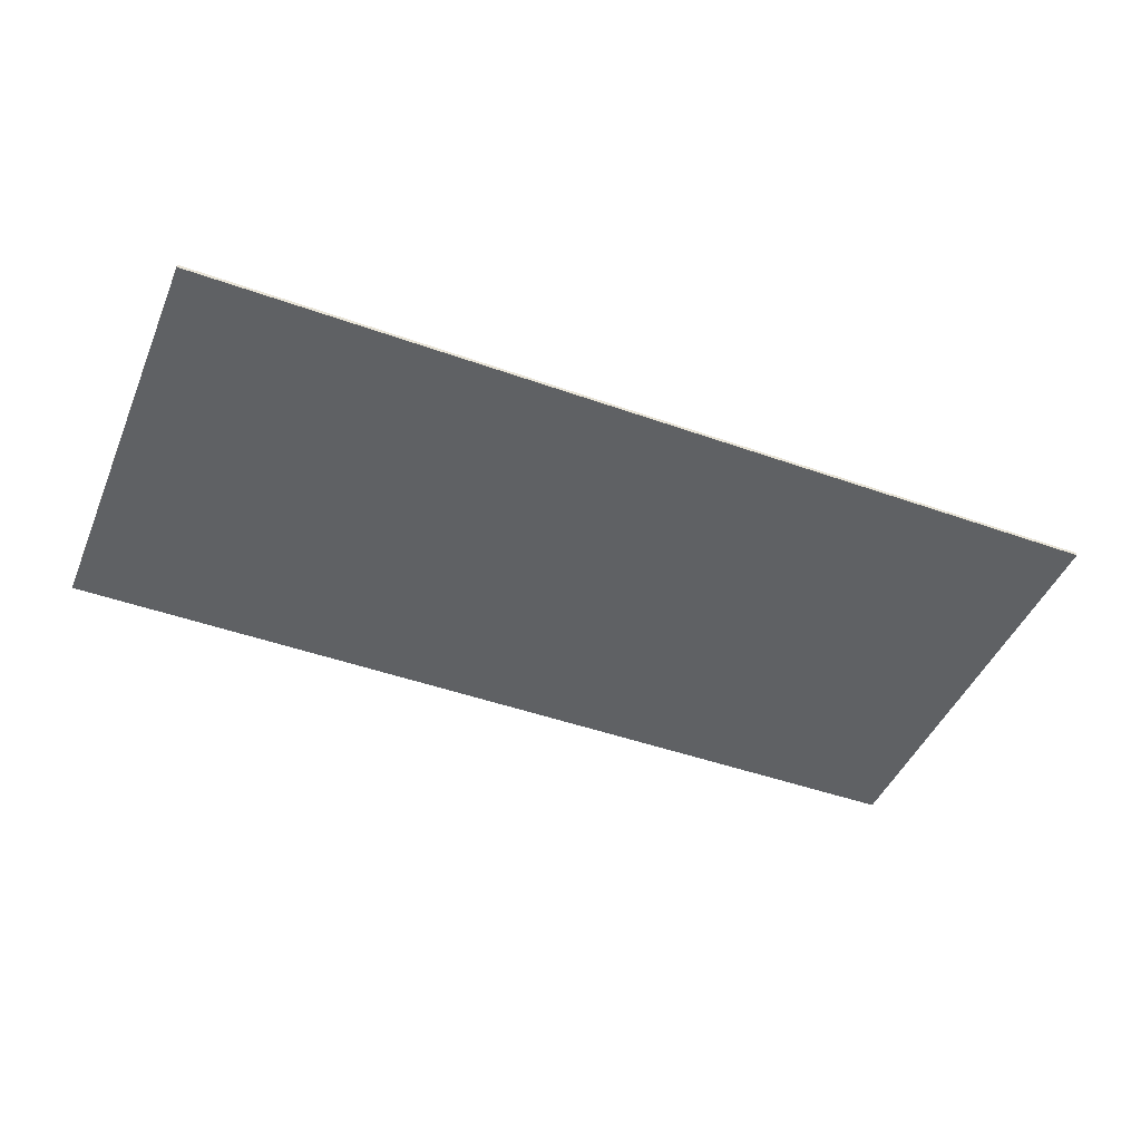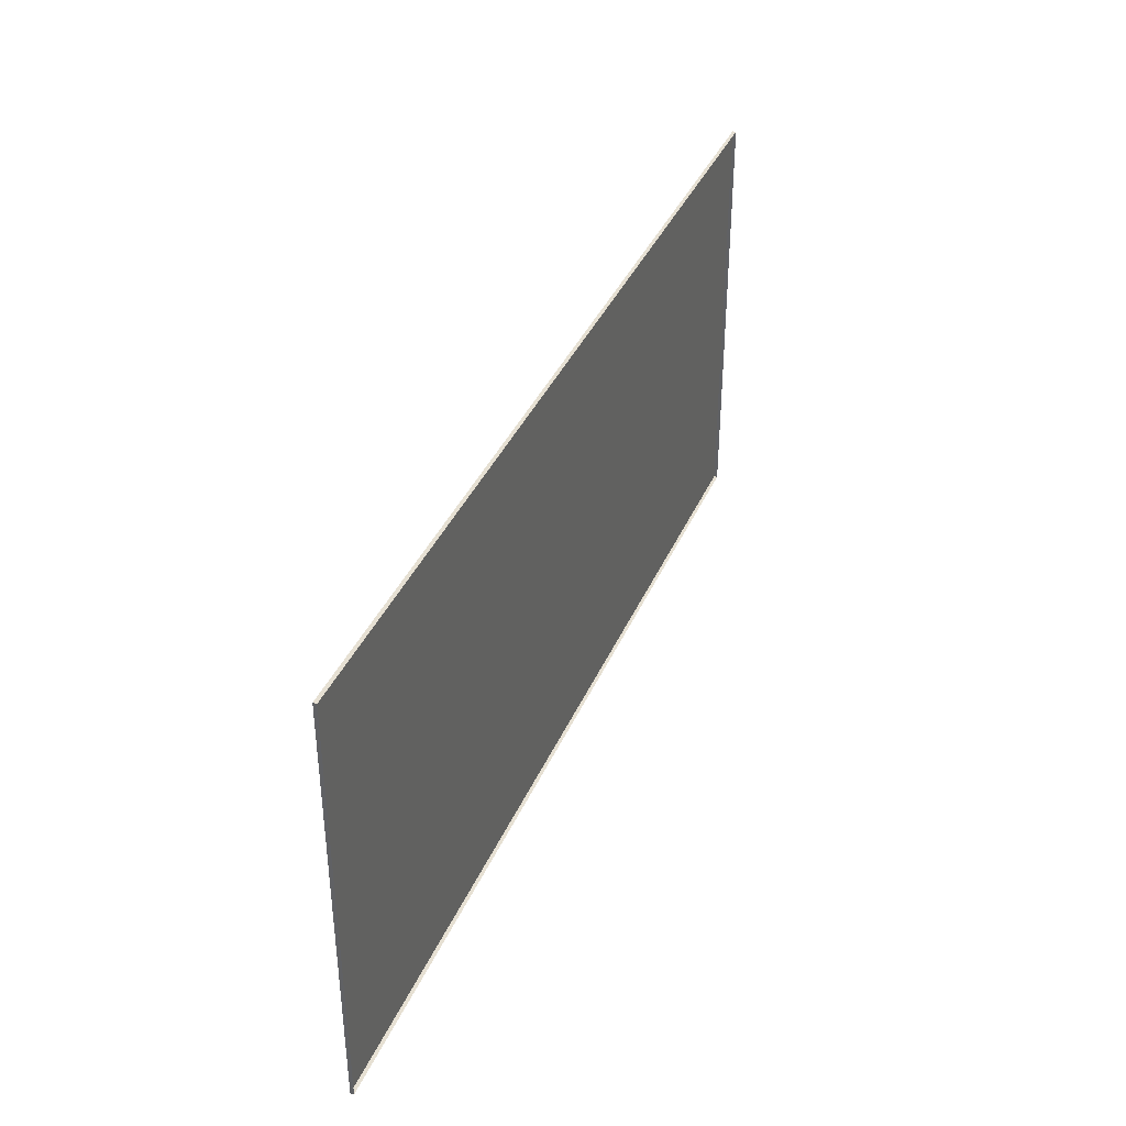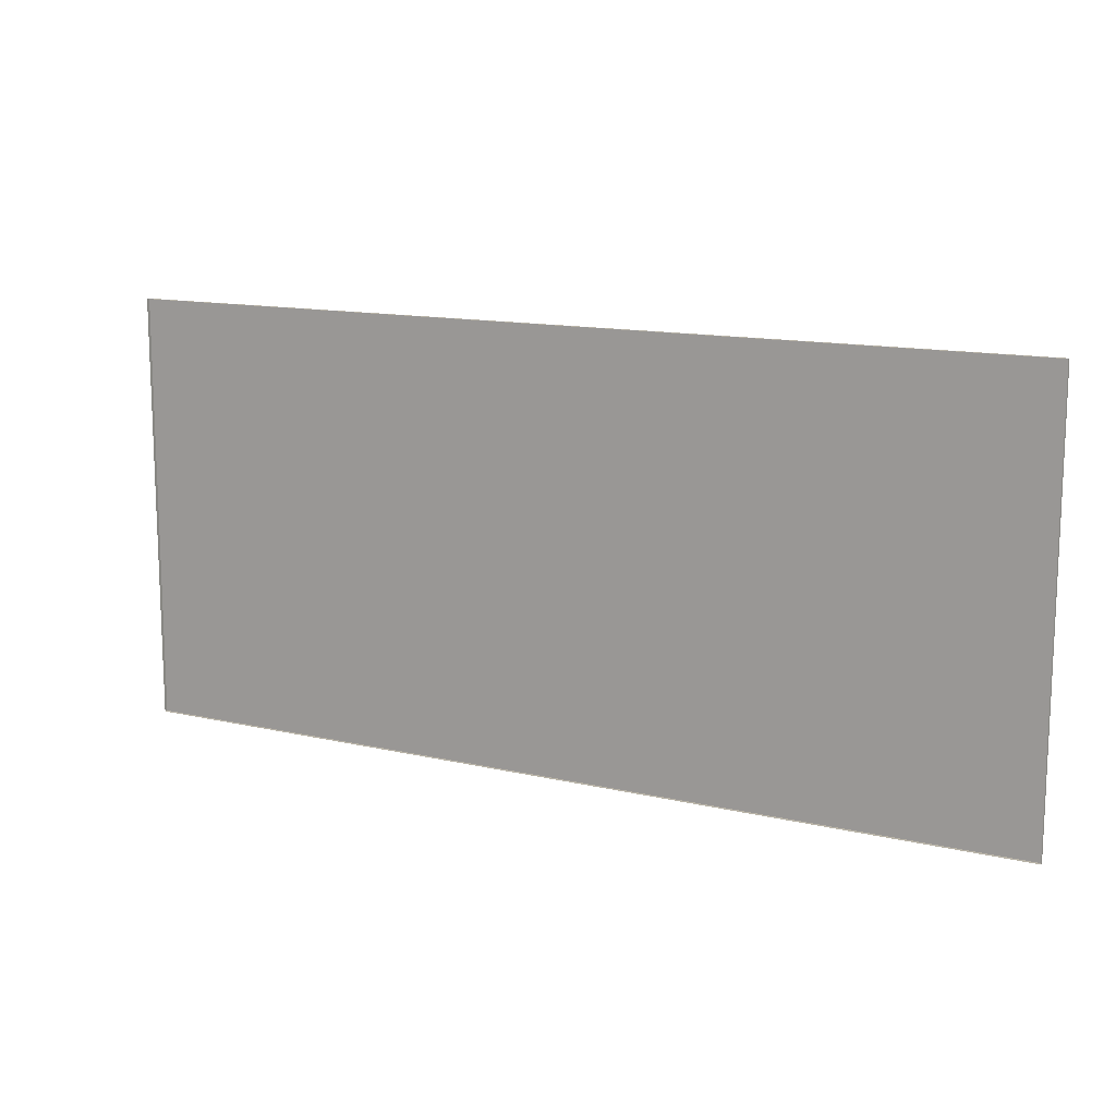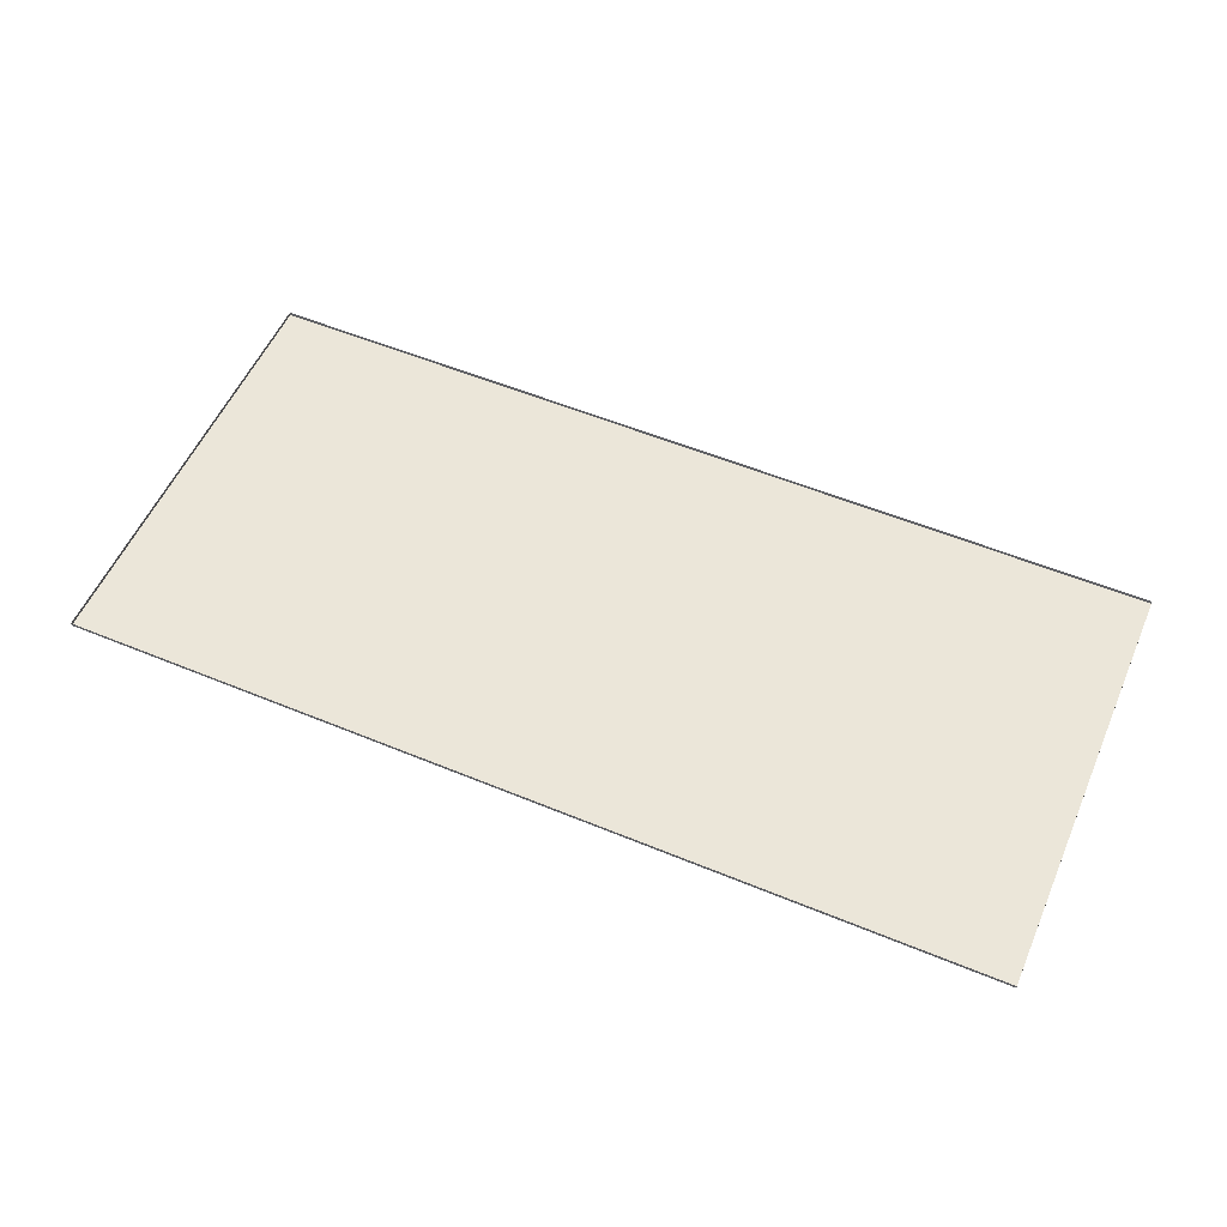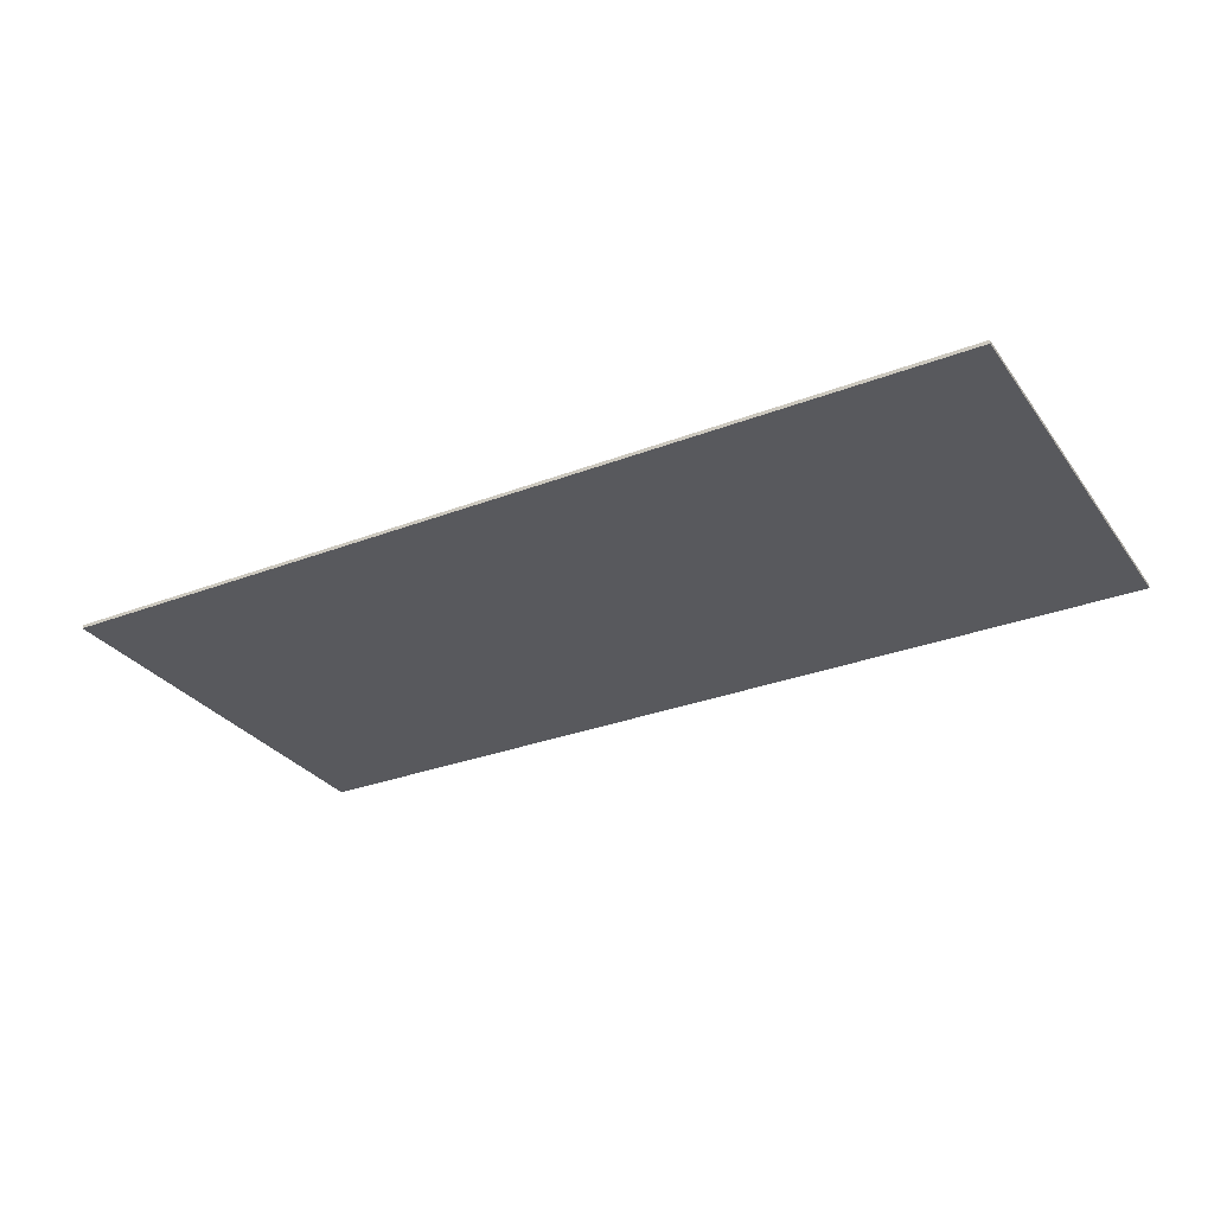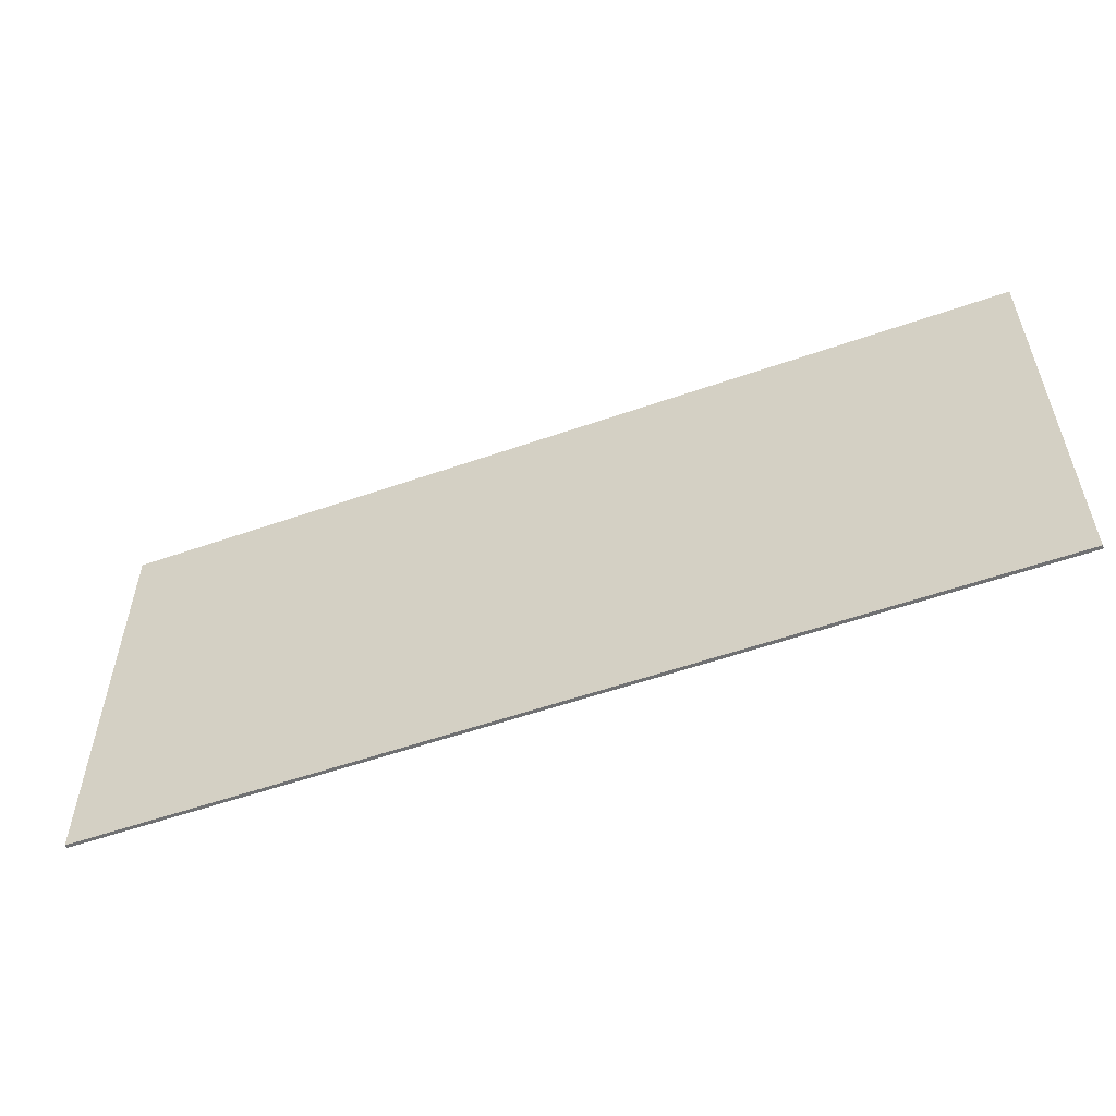
<metadata>
{"format":"obj","ext":"obj","renderer":"f3d","projection":"perspective","resolution":1024,"background":"white","views":[{"elev":-45.8,"azim":-22.3,"up":"+Z"},{"elev":38.3,"azim":-68.1,"up":"+Y"},{"elev":13.2,"azim":28.0,"up":"+Y"},{"elev":55.4,"azim":-156.5,"up":"+Z"},{"elev":-30.1,"azim":29.2,"up":"+Z"},{"elev":-55.1,"azim":-159.7,"up":"+Y"}]}
</metadata>
<code>
o Asmodea
v 13.63 21.3 49.45
v 13.63 9.122 49.45
v 13.63 9.122 49.35
v 13.63 21.3 49.35
v -12.61 9.122 49.45
v -12.61 9.122 49.35
v -12.61 21.3 49.45
v -12.61 21.3 49.35
f 2 4 1
f 5 3 2
f 7 6 5
f 1 8 7
f 6 4 3
f 2 3 4
f 5 6 3
f 7 8 6
f 1 4 8
f 6 8 4

</code>
